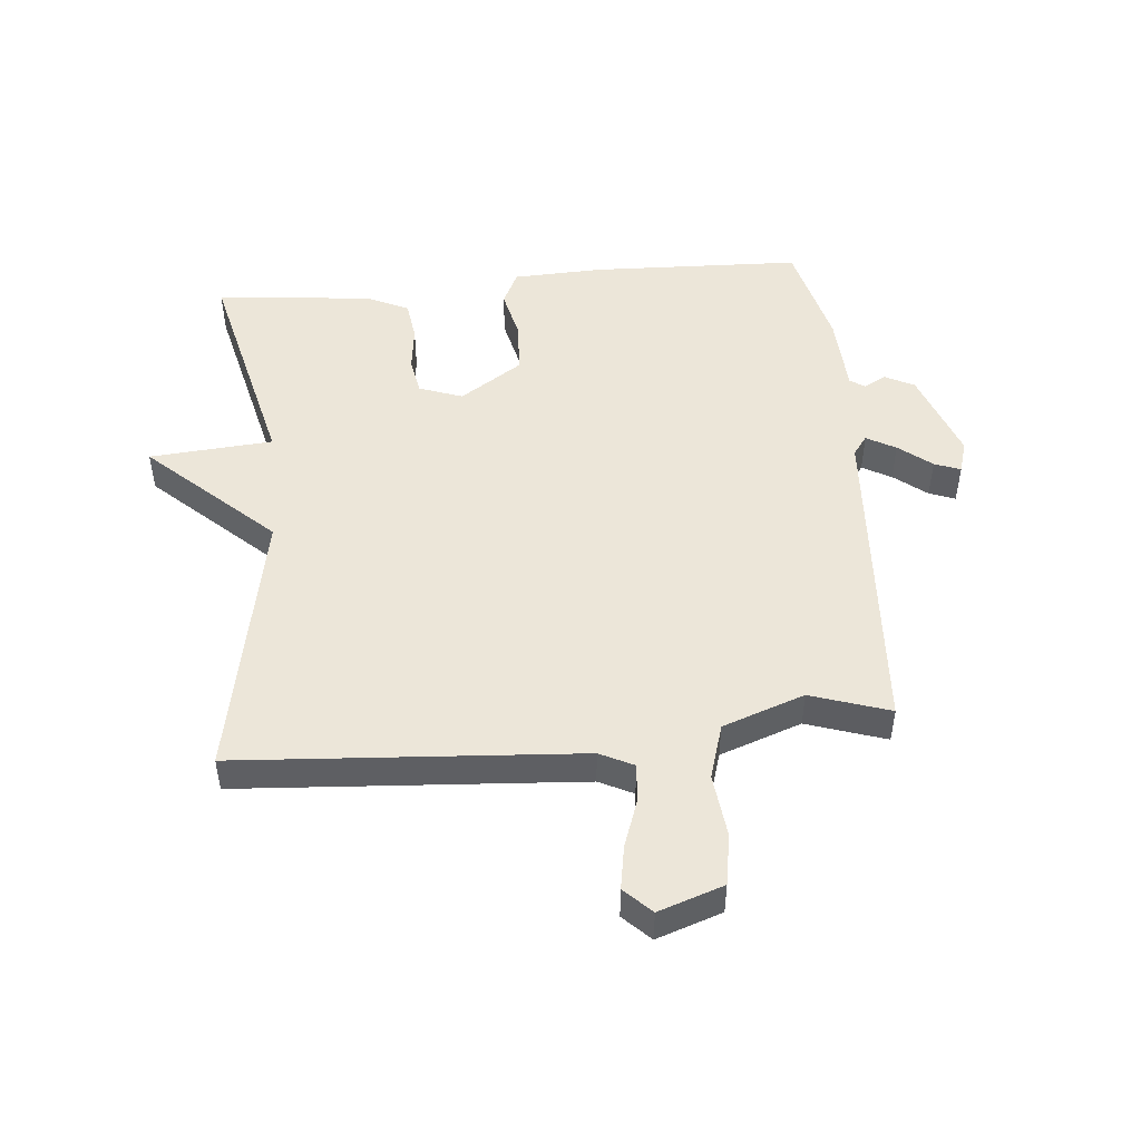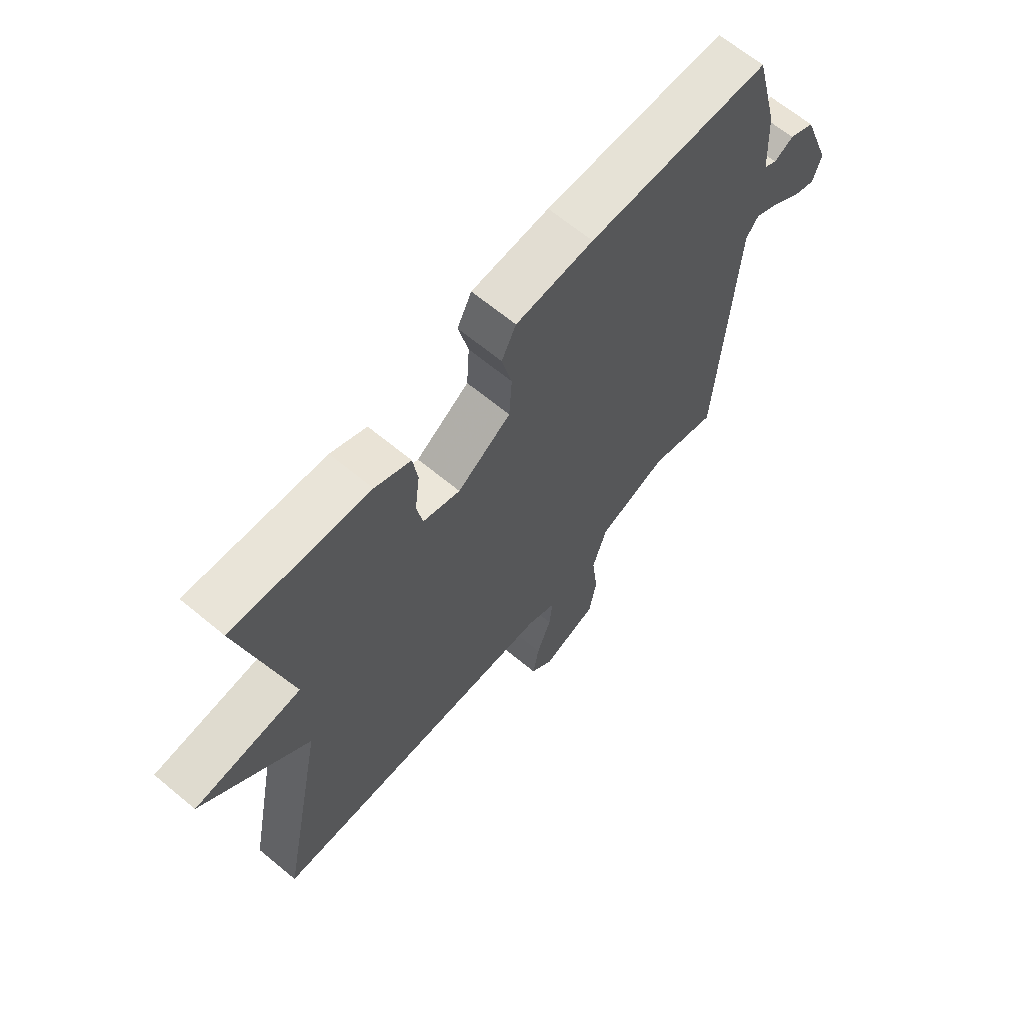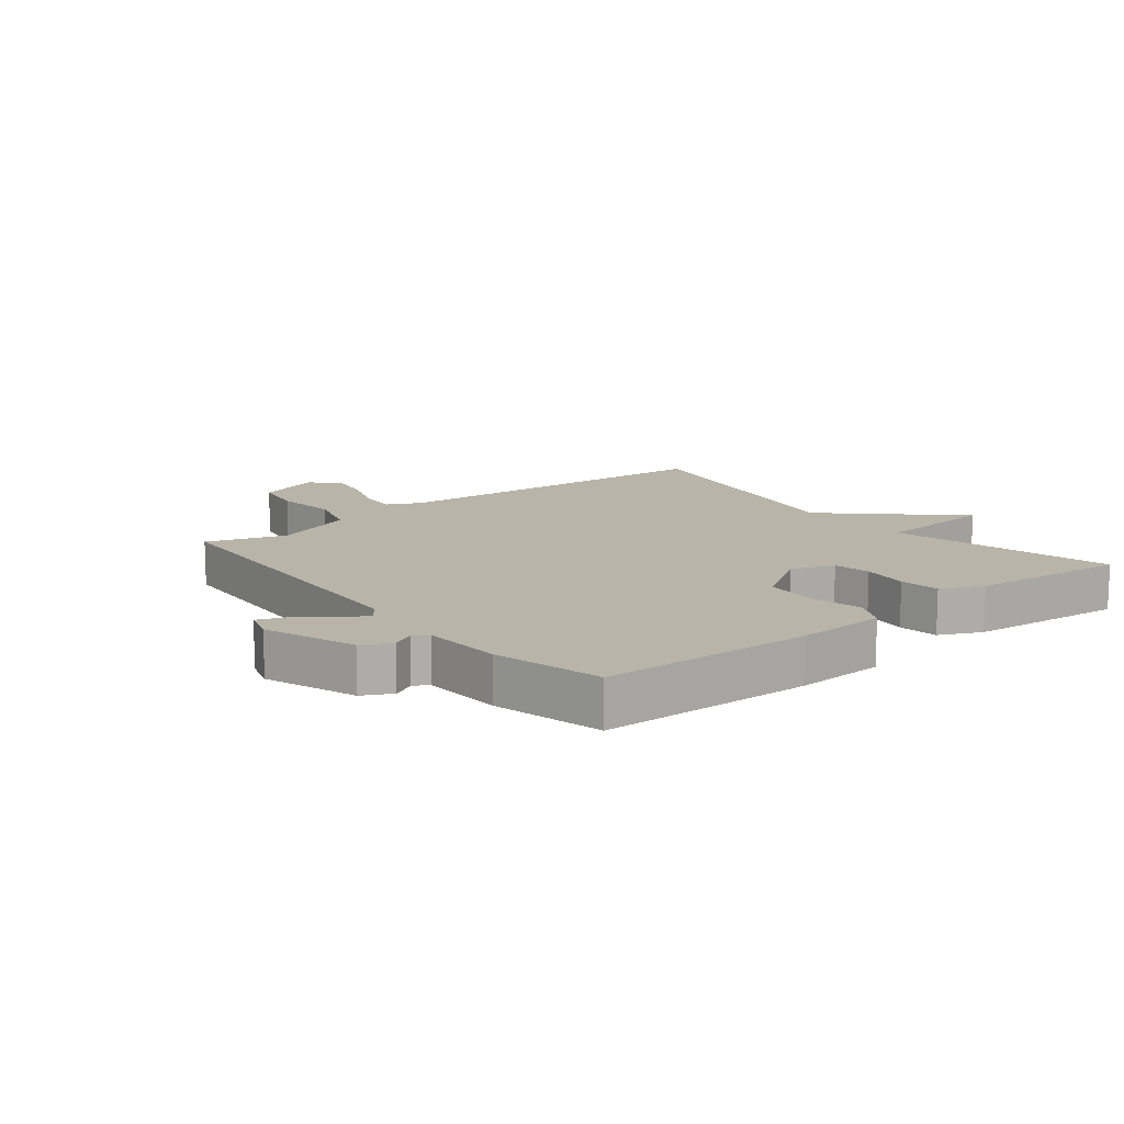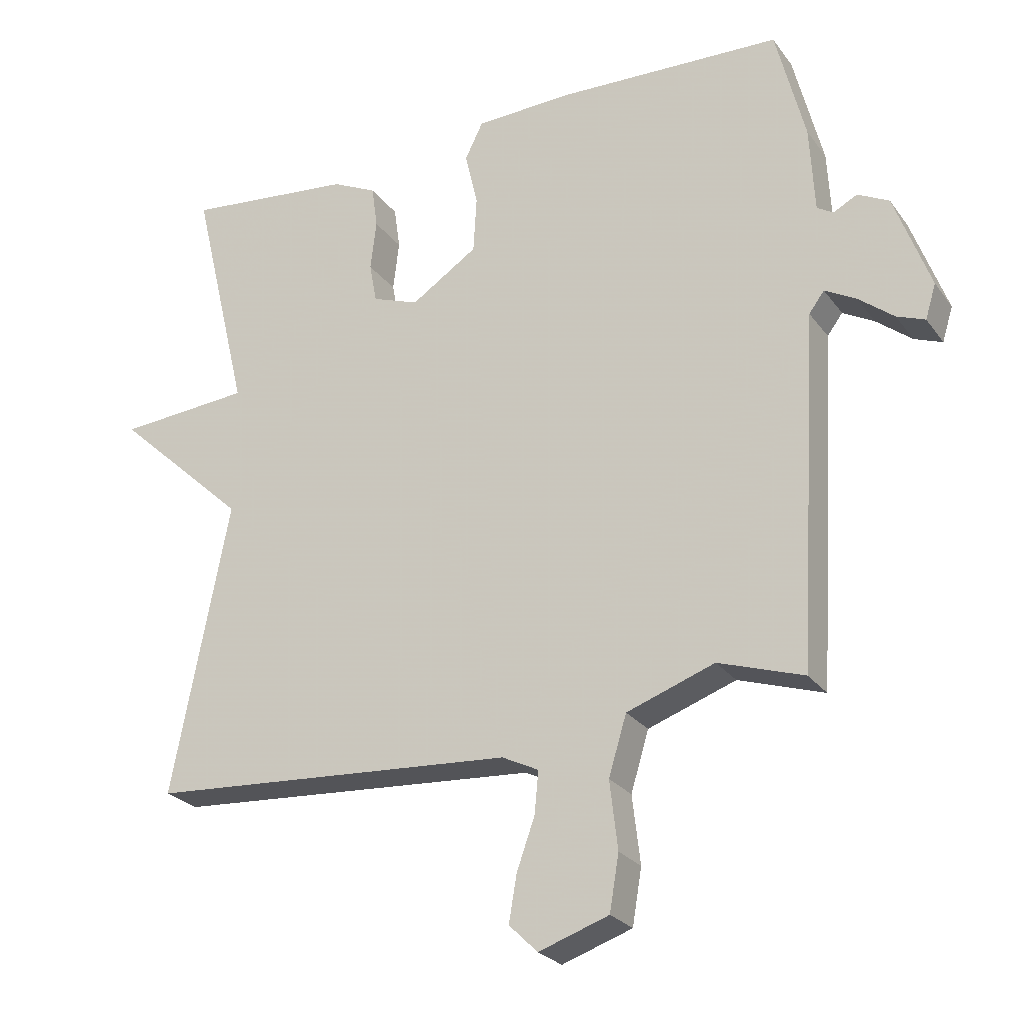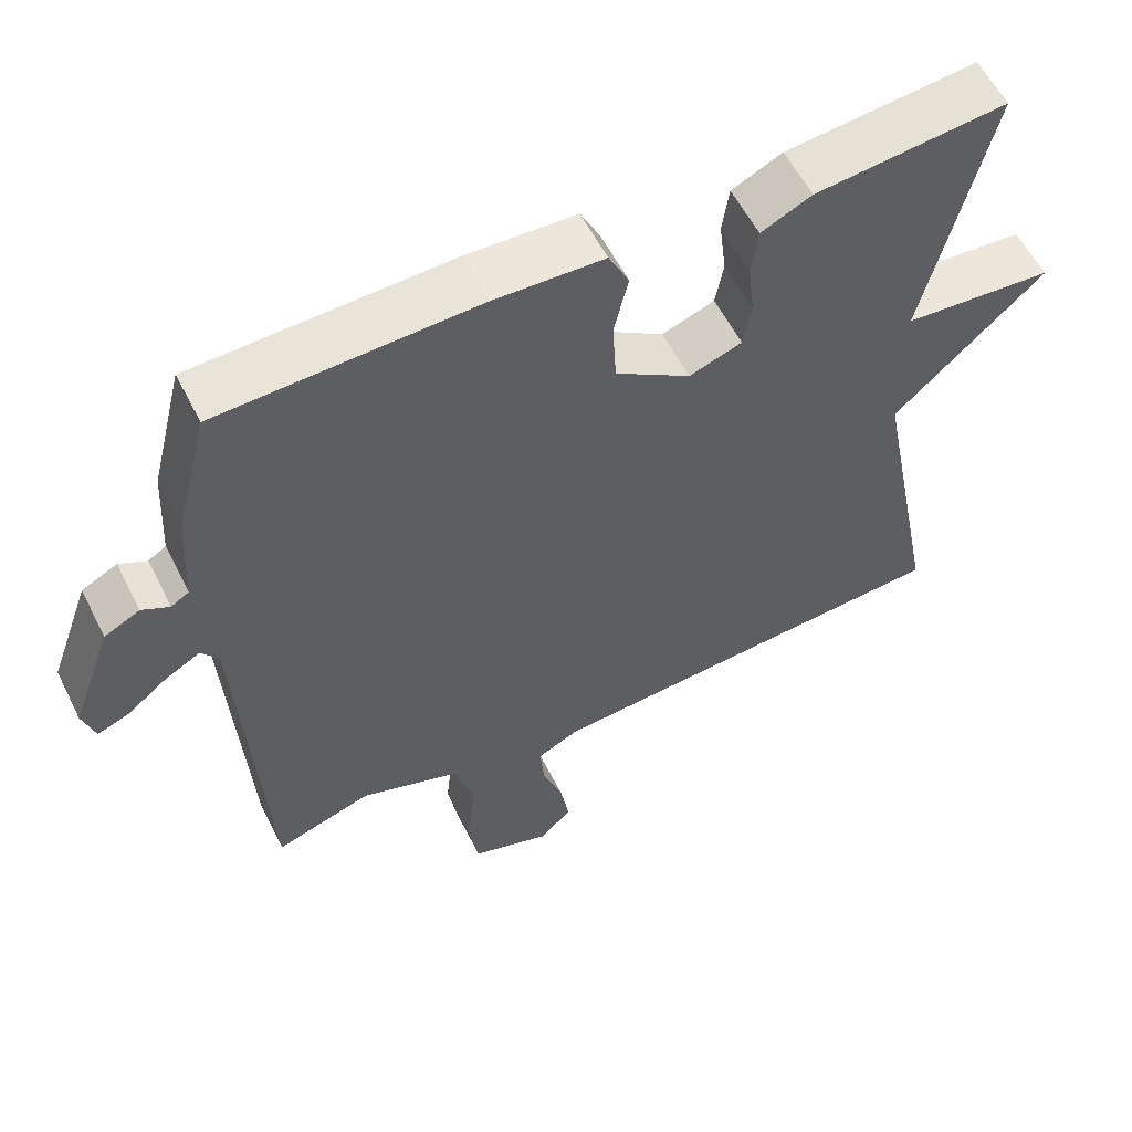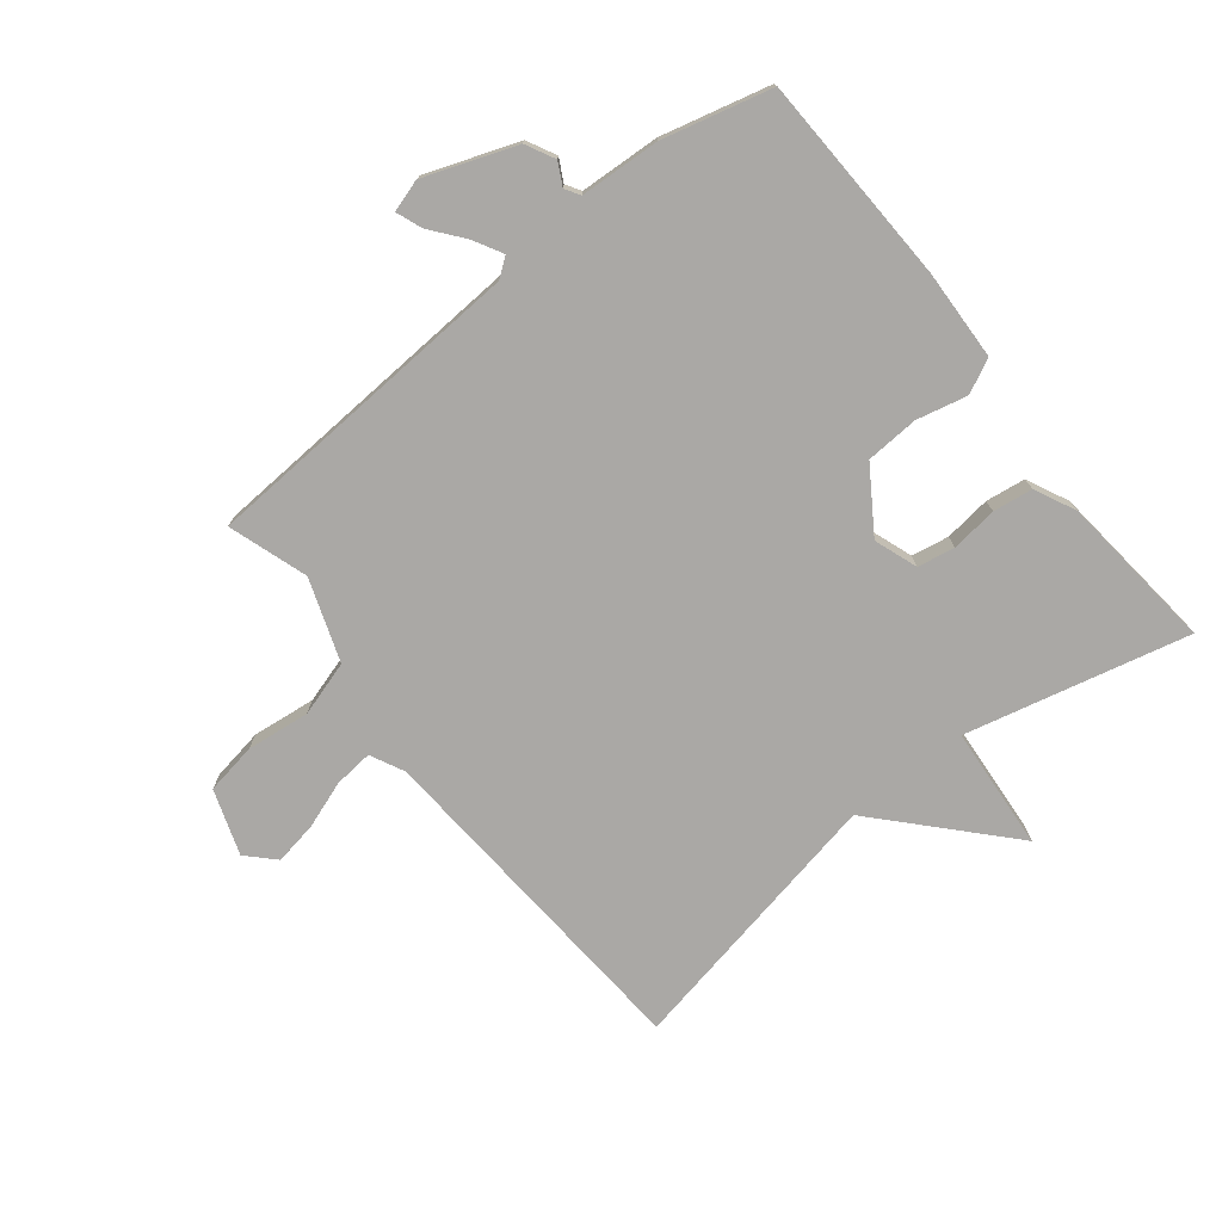
<metadata>
{"format":"obj","ext":"obj","renderer":"f3d","projection":"perspective","resolution":1024,"background":"white","views":[{"elev":48.9,"azim":174.8,"up":"+Y"},{"elev":65.9,"azim":129.8,"up":"+Z"},{"elev":13.1,"azim":-38.5,"up":"+Y"},{"elev":-25.4,"azim":-152.3,"up":"+Z"},{"elev":57.6,"azim":-26.6,"up":"+Z"},{"elev":-75.2,"azim":-51.5,"up":"+Y"}]}
</metadata>
<code>
v 0.5 0.07 -0.5
v -0.053 0.07 -0.537
v -0.108 0.07 -0.564
v -0.102 0.07 -0.627
v -0.075 0.07 -0.703
v -0.063 0.07 -0.773
v -0.106 0.07 -0.815
v -0.211 0.07 -0.779
v -0.225 0.07 -0.696
v -0.213 0.07 -0.594
v -0.24 0.07 -0.505
v -0.372 0.07 -0.458
v -0.5 0.07 -0.5
v -0.531 0.07 0.03
v -0.554 0.07 0.061
v -0.601 0.07 0.035
v -0.654 0.07 -0.007
v -0.696 0.07 -0.023
v -0.712 0.07 0.029
v -0.658 0.07 0.176
v -0.611 0.07 0.2
v -0.575 0.07 0.181
v -0.551 0.07 0.196
v -0.544 0.07 0.325
v -0.5 0.07 0.5
v -0.16 0.07 0.512
v -0.015 0.07 0.506
v 0.012 0.07 0.451
v -0.007 0.07 0.369
v -0.002 0.07 0.284
v 0.098 0.07 0.218
v 0.168 0.07 0.243
v 0.179 0.07 0.303
v 0.17 0.07 0.378
v 0.179 0.07 0.442
v 0.246 0.07 0.474
v 0.5 0.07 0.5
v 0.414 0.07 0.141
v 0.613 0.07 0.125
v 0.414 0.07 -0.059
v 0.5 0 -0.5
v -0.053 0 -0.537
v -0.108 0 -0.564
v -0.102 0 -0.627
v -0.075 0 -0.703
v -0.063 0 -0.773
v -0.106 0 -0.815
v -0.211 0 -0.779
v -0.225 0 -0.696
v -0.213 0 -0.594
v -0.24 0 -0.505
v -0.372 0 -0.458
v -0.5 0 -0.5
v -0.531 0 0.03
v -0.554 0 0.061
v -0.601 0 0.035
v -0.654 0 -0.007
v -0.696 0 -0.023
v -0.712 0 0.029
v -0.658 0 0.176
v -0.611 0 0.2
v -0.575 0 0.181
v -0.551 0 0.196
v -0.544 0 0.325
v -0.5 0 0.5
v -0.16 0 0.512
v -0.015 0 0.506
v 0.012 0 0.451
v -0.007 0 0.369
v -0.002 0 0.284
v 0.098 0 0.218
v 0.168 0 0.243
v 0.179 0 0.303
v 0.17 0 0.378
v 0.179 0 0.442
v 0.246 0 0.474
v 0.5 0 0.5
v 0.414 0 0.141
v 0.613 0 0.125
v 0.414 0 -0.059
f 38 39 40
f 36 37 38
f 35 36 38
f 34 35 38
f 33 34 38
f 32 33 38 40
f 40 1 2
f 32 40 2
f 31 32 2
f 27 28 29
f 26 27 29
f 25 26 29
f 24 25 29
f 23 24 29
f 22 23 29 30
f 20 21 22
f 19 20 22
f 18 19 22
f 17 18 22
f 16 17 22
f 15 16 22
f 30 31 2
f 22 30 2
f 15 22 2
f 14 15 2
f 8 9 10
f 7 8 10
f 6 7 10
f 5 6 10
f 4 5 10
f 3 4 10 11
f 2 3 11
f 14 2 11 12
f 12 13 14
f 80 79 78
f 78 77 76
f 78 76 75
f 78 75 74
f 78 74 73
f 80 78 73 72
f 42 41 80
f 42 80 72
f 42 72 71
f 69 68 67
f 69 67 66
f 69 66 65
f 69 65 64
f 69 64 63
f 70 69 63 62
f 62 61 60
f 62 60 59
f 62 59 58
f 62 58 57
f 62 57 56
f 62 56 55
f 42 71 70
f 42 70 62
f 42 62 55
f 42 55 54
f 50 49 48
f 50 48 47
f 50 47 46
f 50 46 45
f 50 45 44
f 51 50 44 43
f 51 43 42
f 52 51 42 54
f 54 53 52
f 1 41 42 2
f 2 42 43 3
f 3 43 44 4
f 4 44 45 5
f 5 45 46 6
f 6 46 47 7
f 7 47 48 8
f 8 48 49 9
f 9 49 50 10
f 10 50 51 11
f 11 51 52 12
f 12 52 53 13
f 13 53 54 14
f 14 54 55 15
f 15 55 56 16
f 16 56 57 17
f 17 57 58 18
f 18 58 59 19
f 19 59 60 20
f 20 60 61 21
f 21 61 62 22
f 22 62 63 23
f 23 63 64 24
f 24 64 65 25
f 25 65 66 26
f 26 66 67 27
f 27 67 68 28
f 28 68 69 29
f 29 69 70 30
f 30 70 71 31
f 31 71 72 32
f 32 72 73 33
f 33 73 74 34
f 34 74 75 35
f 35 75 76 36
f 36 76 77 37
f 37 77 78 38
f 38 78 79 39
f 39 79 80 40
f 40 80 41 1

</code>
